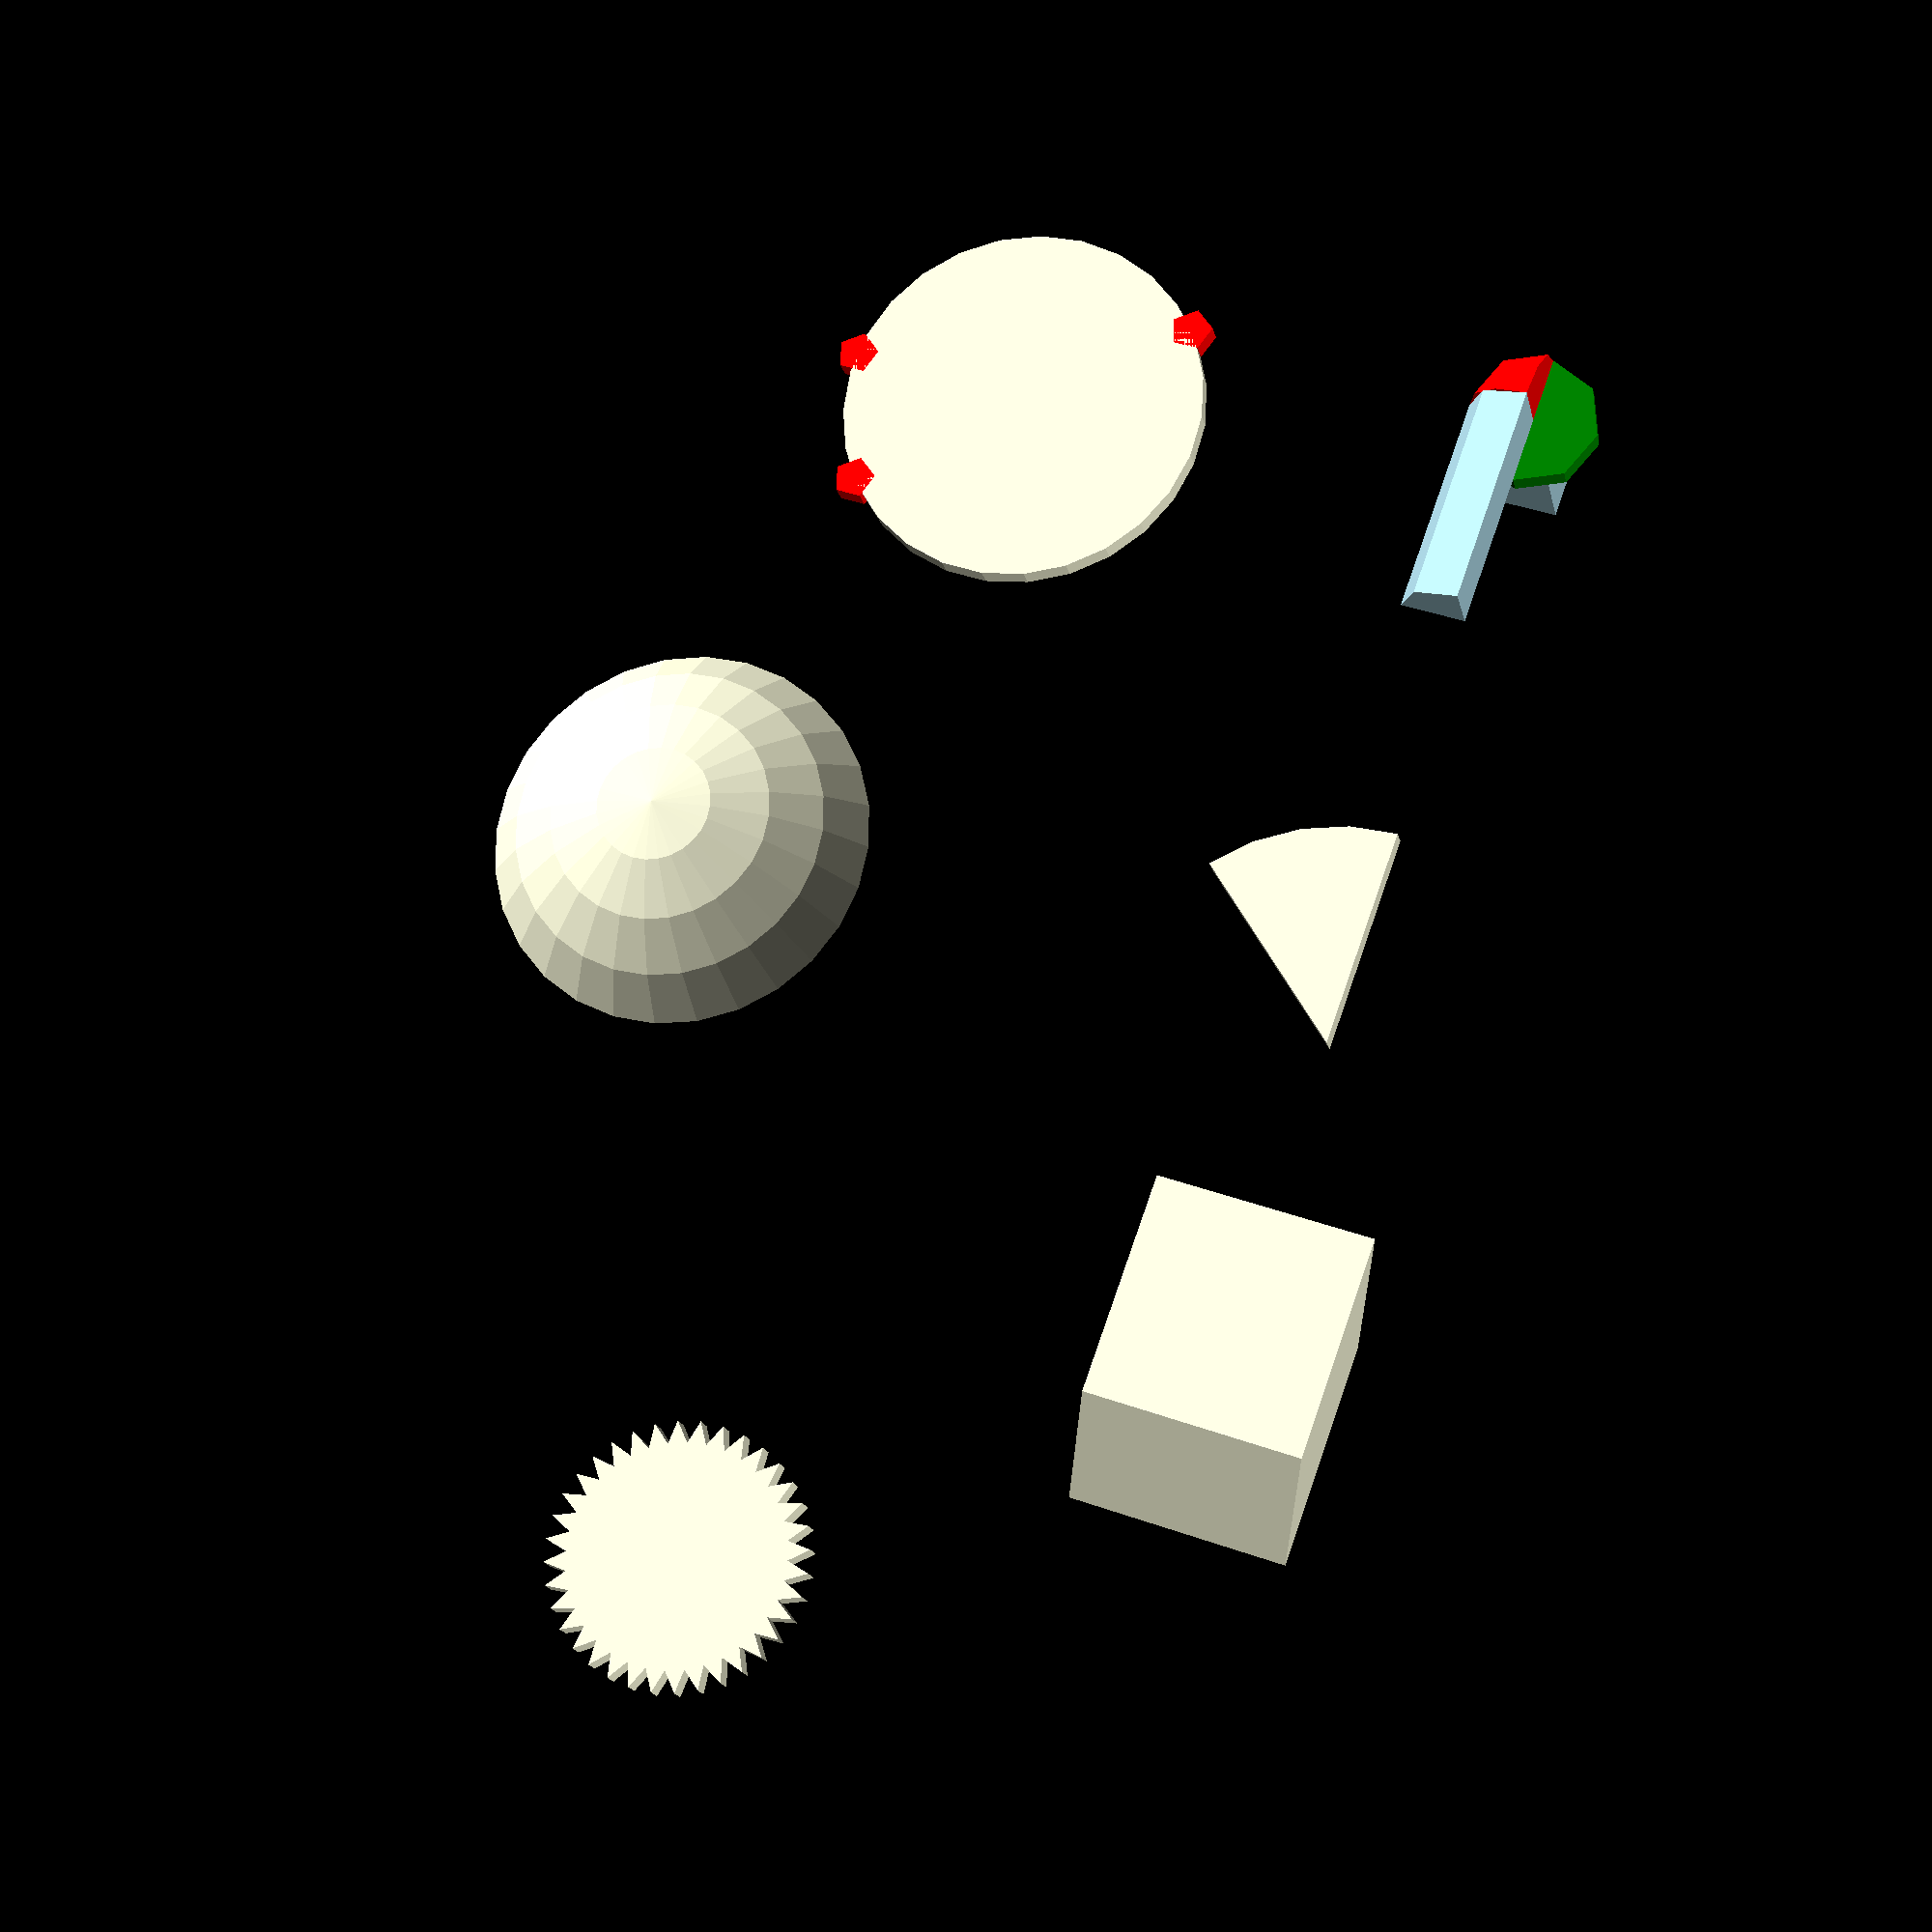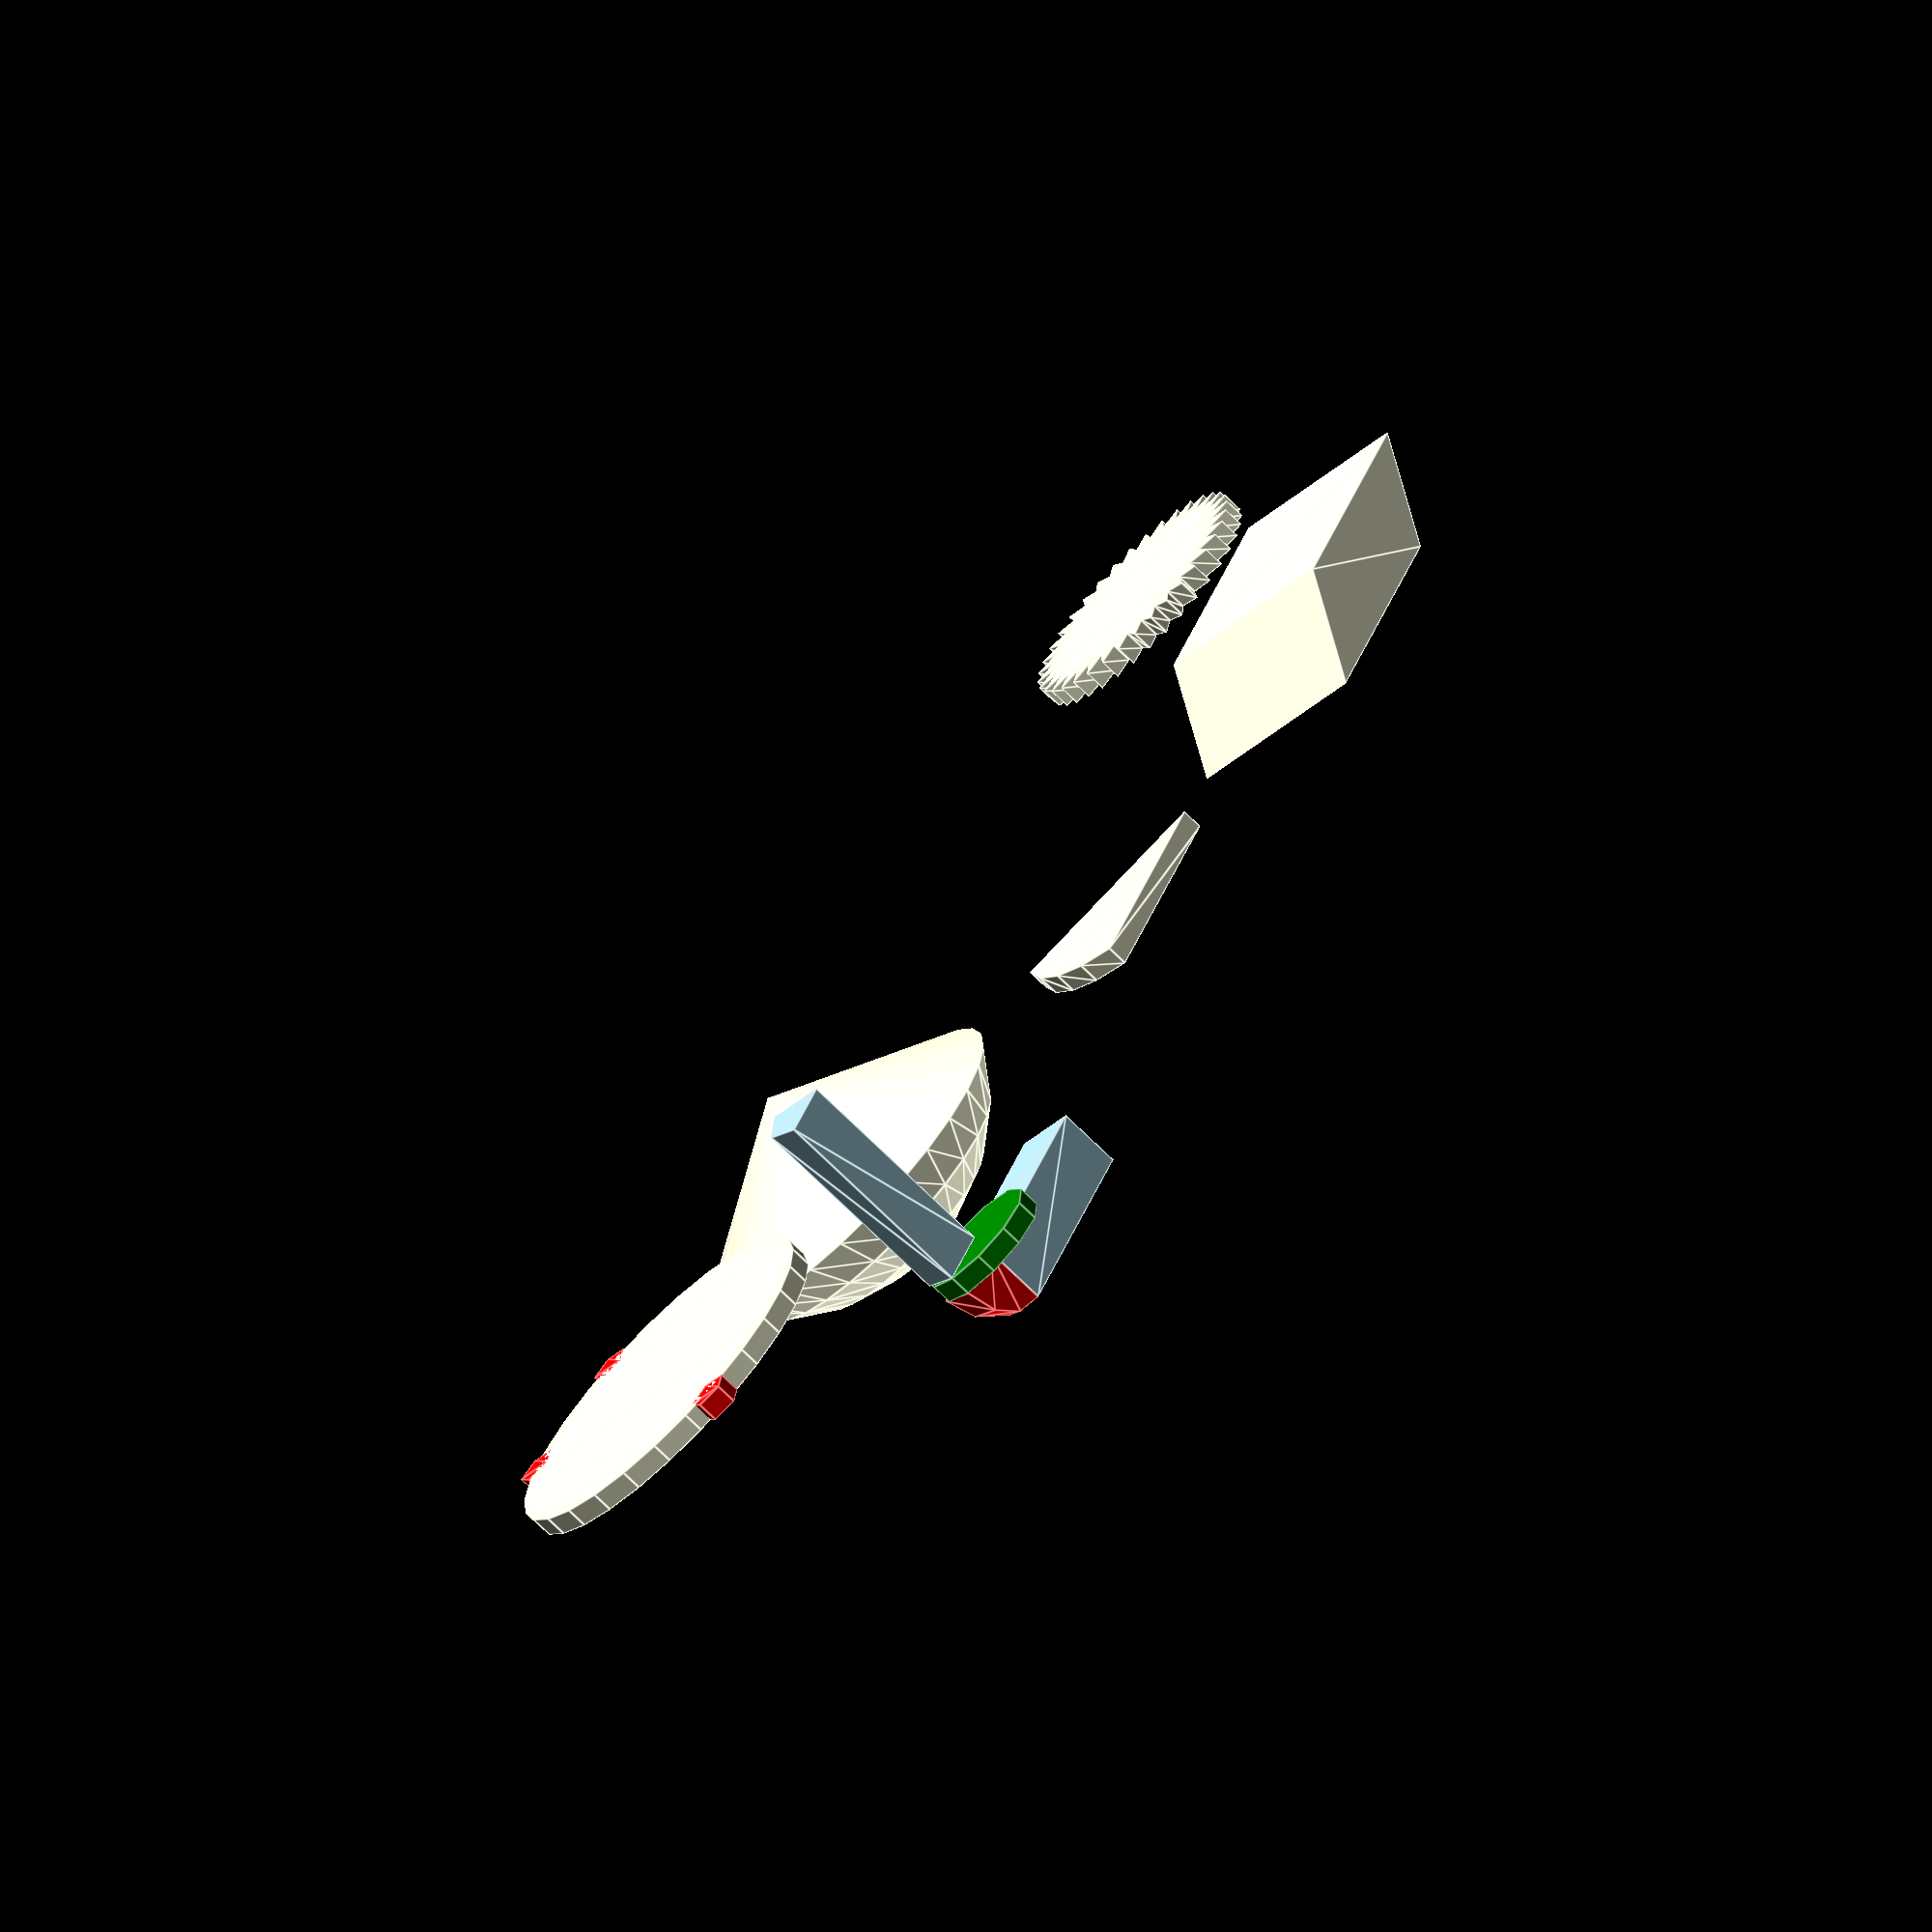
<openscad>


translate([0,20,0]) linear_extrude(1) star(N=36,ri=5,re=6);
translate([15,0,0]) skewedCube([10,10,4],[45,0],center=true);
translate([30,0,0]) linear_extrude(1)  arc(r=10, angle=50);
translate([30,30,0]) rotate_extrude() rotate(30) arc(r=10, angle=60);
circFromPoints([[56,32],[61,17],[50,30]],true);

//-- compare facet handling of arc with rotate_extrude
//$fs=0.2;


translate([60,0,2]){
   $fn=ceil(rands(0,50,1)[0]);
   color("red") rotate_extrude(angle=90) arc(3,90);
   color("lightblue") rotate([0,-90,0]) rotate_extrude(angle=90) square([3,10]);
   color("lightblue") translate([0,0,-11]) rotate_extrude(angle=90) square([3,10]);
   color("green") translate([0,0,-1]) cylinder(r=3,h=1);
}
/* -- openSCAD's calculation of fragments in a circle
fn: total number of fragments
fa: minimum angle per fragment
fs: minimum size of a fragment

int get_fragments_from_r(double r, double fn, double fs, double fa)
      {
             if (r < GRID_FINE) return 3;
             if (fn > 0.0) return (int)(fn >= 3 ? fn : 3);
             return (int)ceil(fmax(fmin(360.0 / fa, r*2*M_PI / fs), 5));
      }
      defaults: $fn=0; $fa=12, $fs=2
*/

*rndRect(center=true);
module rndRect(size=[10,10], rad=1, center=false){
  /* square or cube with rounded corners
 accepts 2 or 3 Dimensions 
  */
  if (len(size)==3){
    cntrOffset= center ? [0,0,0] : size/2;    
    hull() for(ix=[-1,1],iy=[-1,1])
      translate([ix*(size.x/2-rad),iy*(size.y/2-rad),0]+cntrOffset) cylinder(r=rad,h=size.z,center=true);
  }
  else{
    cntrOffset= center ? [0,0] : size/2;    
    hull() for(ix=[-1,1],iy=[-1,1])
      translate([ix*(size.x/2-rad),iy*(size.y/2-rad),0]+cntrOffset) circle(r=rad);
  }
}

//draw an arc with 2 radiusses
//$fn=50;
*arcDualRad(73,15,12,50);
module arcDualRad(r1,r2,angle1,angle2){
/* two arcs with tangential transistion
/  give: center(M1) and radius(r1) of first arc
/        radius(r2) of 2nd arc
/        angle of both arc segments(alpha1,alpha2)
*/
  //if (M1.x<0) assert("ERROR","x-Values needs to be positive")
  
  alpha=90-angle1;
  M2=[sin(alpha)*(r1-r2),cos(alpha)*(r1-r2)];

  //draw two arcs
  *translate(M1) arc(r1,angle1);
  *translate(M2) rotate(angle1) arc(r2,angle2);
  //calculate fragments for each arc
  n1=arcFragments(r1,angle1);
  n2=arcFragments(r2,angle2);
  //generate Polygons
  arc1Poly=arcPoints(r1,angle1,n1,poly=[]);
  arc2Poly=translatePoints(rotatePoints(arcPoints(r2,angle2,n2,poly=[]),angle1) ,M2);
  //combine and draw polygons
  polygon(concat([[0,0]],arc2Poly,arc1Poly));
  
}

module calcFacets(r=5){
  echo(r=r,n=($fn>0?($fn>=3?$fn:3):ceil(max(min(360/$fa,r*2*PI/$fs),5))),a_based=360/$fa,s_based=r*2*PI/$fs);
}

module arc(r=1,angle=60){
  //draws a closed arc shape from zero to target angle 
  //with same amount of fragments rotate_extrude(angle) would produce but with 2D output

  n= arcFragments(r,angle);
  polygon(arcPoints(r,angle,n));
}


module star(N=5, ri=15, re=30) {
    polygon([
        for (n = [0 : N-1], in = [true, false])
            in ? 
                [ri*cos(-360*n/N + 360/(N*2)), ri*sin(-360*n/N + 360/(N*2))] :
                [re*cos(-360*n/N), re*sin(-360*n/N)]
    ]);
}

module skewedCube(size=[1,1,1],skew=[45,45],center=false){
  skwDstX= tan(skew.x) ? size.z/tan(skew.x) : 0;
  skwDstY= tan(skew.y) ? size.z/tan(skew.y) : 0;
  skewDist= [skwDstX,skwDstY];
  centerOffset= center ? [-(size.x+skewDist.x)/2,-(size.x+skewDist.y)/2,-size.z/2]: [0,0,0];
  
  polys= // -- bottom --
         [[0,0,0],          //0
         [size.x,0,0],      //1
         [size.x,size.y,0], //2
         [0,size.y,0],      //3
         // -- top --
         [skewDist.x,skewDist.y,size.z],             //4
         [size.x+skewDist.x,skewDist.y,size.z],      //5
         [size.x+skewDist.x,size.y+skewDist.y,size.z], //6
         [skewDist.x,size.y+skewDist.y,size.z]];       //7
  
  faces=[[0,1,2,3],  // bottom
  [4,5,1,0],  // front
  [7,6,5,4],  // top
  [5,6,2,1],  // right
  [6,7,3,2],  // back
  [7,4,0,3]]; // left
  
  translate(centerOffset) polyhedron(polys,faces);
}

// give two or three 2D points to draw a circle
module circFromPoints(points=[],debug=false){
  //using trigonometric approach from
  //https://www.weltderfertigung.de/suchen/lernen/mathematik/punktberechnung-kreismittelpunkt-und-radius.php
  p1=points[0];
  p2=points[1];
  p3=points[2];

  //first triangle from 2 points
  a1=p2.y-p1.y;
  b1=p2.x-p1.x;
  c1=norm(p1-p2); //diameter of first circle

  //center of circle from 2 points
  M1=[p1.x+b1/2,p1.y+a1/2];
  
  //done when only 2 points are given
  if (len(points)==2)
    translate(M1) circle(c/2);

  else{ //continue with radius and center from 3 points
    M=centerFrom3P(points);
    r=radiusFrom3P(points);
    //r=norm(p1-M); //distance between center and one of the points
    translate(M) circle(r);
    if (debug) echo(str("radius: ",r,"\n center: ",M));
  }

  if (debug){
    color("red") translate(p1) circle();
    color("red") translate(p2) circle();
    if (p3) color("red") translate(p3) circle();
   
  }
}


// --- functions ---

function centerFrom3P(points=[])=
//using trigonometric approach from
//https://www.weltderfertigung.de/suchen/lernen/mathematik/punktberechnung-kreismittelpunkt-und-radius.php

  let(
    p1=points[0],
    p2=points[1],
    p3=points[2],

    //first triangle from 2 points
    a1=p2.y-p1.y,
    b1=p2.x-p1.x,
    c1=norm(p1-p2), //diameter of first circle

    //center of circle from 2 points
    M1=[p1.x+b1/2,p1.y+a1/2],

    a2=p3.y-p1.y,
    b2=p3.x-p1.x,
    c2=norm(p1-p3), //diameter of 2nd circle
    M2=[p1.x+b2/2,p1.y+a2/2],

    a3=p3.y-p2.y,
    b3=p3.x-p2.x,

    M3=[p2.x+b3/2,p2.y+a3/2],

    W1=atan2(a1,b1),
    W2=atan2((M3.y-M1.y),(M3.x-M1.x)),
    W3=atan2((p2.y-M3.y),(p3.x-M3.x)),
    W4=atan2((M3.y-M1.y),(M3.x-M1.x)),

    beta=90-(W1-W2),
    gamma=90-W3-W4,
    alpha=180-beta-gamma,
    a=norm(M3-M1),
    c=(a*sin(gamma))/sin(alpha),
    alpha2=90-(beta-W2),
    M1M=[sin(alpha2)*c,cos(alpha2)*c]//Offset between M1 and M
  ) [M1.x+M1M.x,M1.y-M1M.y]; //M

function radiusFrom3P(points)=
  norm(points[0]-centerFrom3P(points));

function angleFrom2P(points,radius=1)=
  2*asin(norm(points[0]-points[1])/(2*radius));

function arcPoints(r=1,angle=60,steps=10,poly=[[0,0]],iter)=
  let(
    iter = (iter == undef) ? steps-1 : iter,
    angInc=angle/(steps-1), //increment per step
    x= r*cos(angInc*iter),
    y= r*sin(angInc*iter)
  )(iter>=0) ? arcPoints(r,angle,steps,concat(poly,[[x,y]]),iter-1) : poly;

function arcFragments(r,angle)=
  let(
    cirFrac=360/angle, //fraction of angle
    frgFrmFn= floor($fn/cirFrac), //fragments for arc calculated from fn
    minFrag=3 //minimum Fragments
  ) ($fn>minFrag) ? max(frgFrmFn,minFrag)+1 : ceil(max(min(angle/$fa,r*(2*PI/cirFrac)/$fs),minFrag));


function translatePoints(points=[[0,0],[1,1]],vector=[2,2],output=[],iter)=
  let(
    iter=(iter == undef) ? 0 : iter
  )
  (iter<=len(points)-1) ? translatePoints(points,vector,concat(output,[points[iter]+vector]),iter=iter+1) : output;

echo(rotatePoints());
function rotatePoints(points=[[0,0],[1,1],[5,5]],angle=90,output=[],iter)=
  let(
    iter=(iter == undef) ? 0 : iter,
    x2= cos(angle)*points[iter].x-sin(angle)*points[iter].y,
    y2= sin(angle)*points[iter].x+cos(angle)*points[iter].y
  )
  (iter<len(points)-1) ? rotatePoints(points,angle,concat(output,[[x2,y2]]),iter=iter+1) : concat(output,[[x2,y2]]);

</openscad>
<views>
elev=197.9 azim=109.7 roll=168.2 proj=p view=solid
elev=250.4 azim=241.6 roll=314.9 proj=o view=edges
</views>
